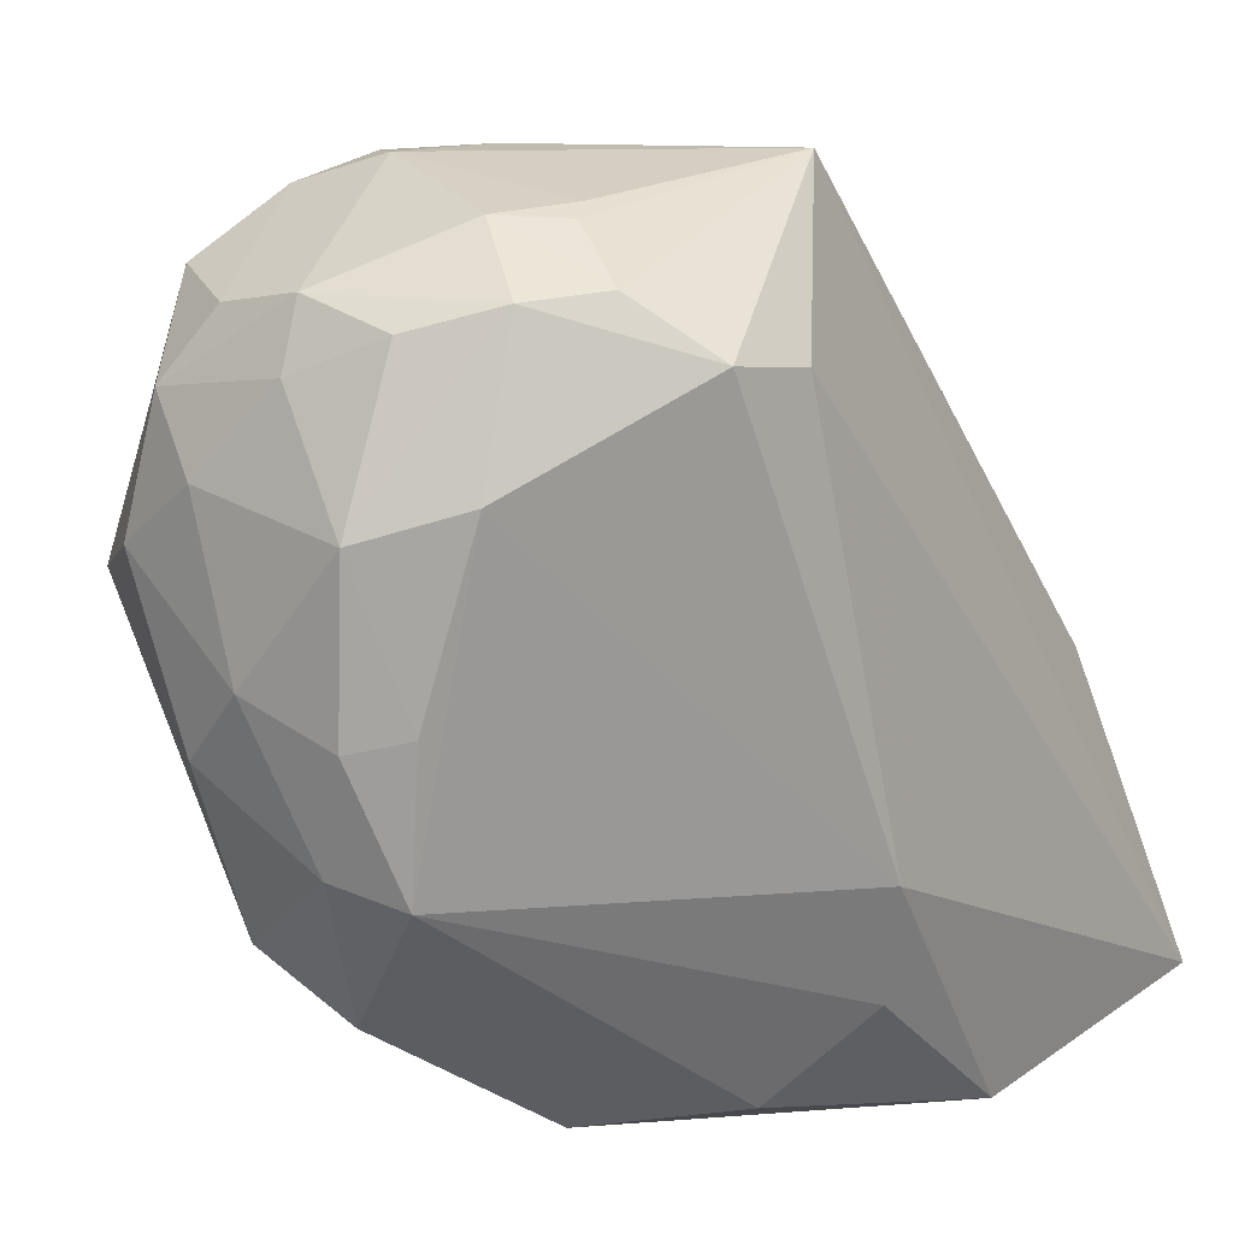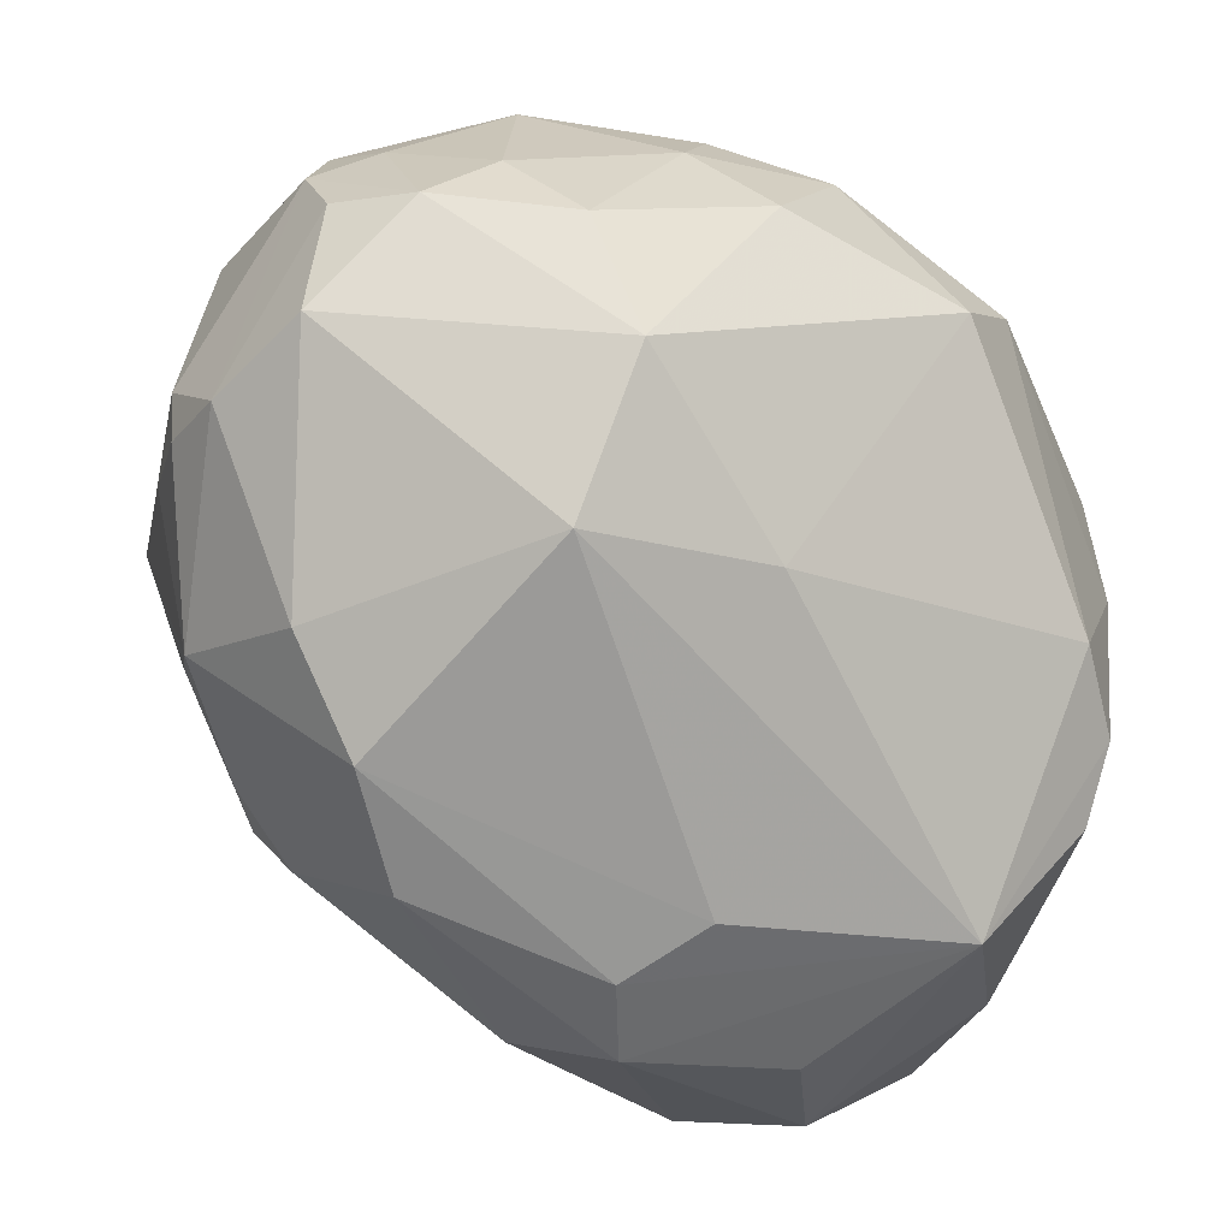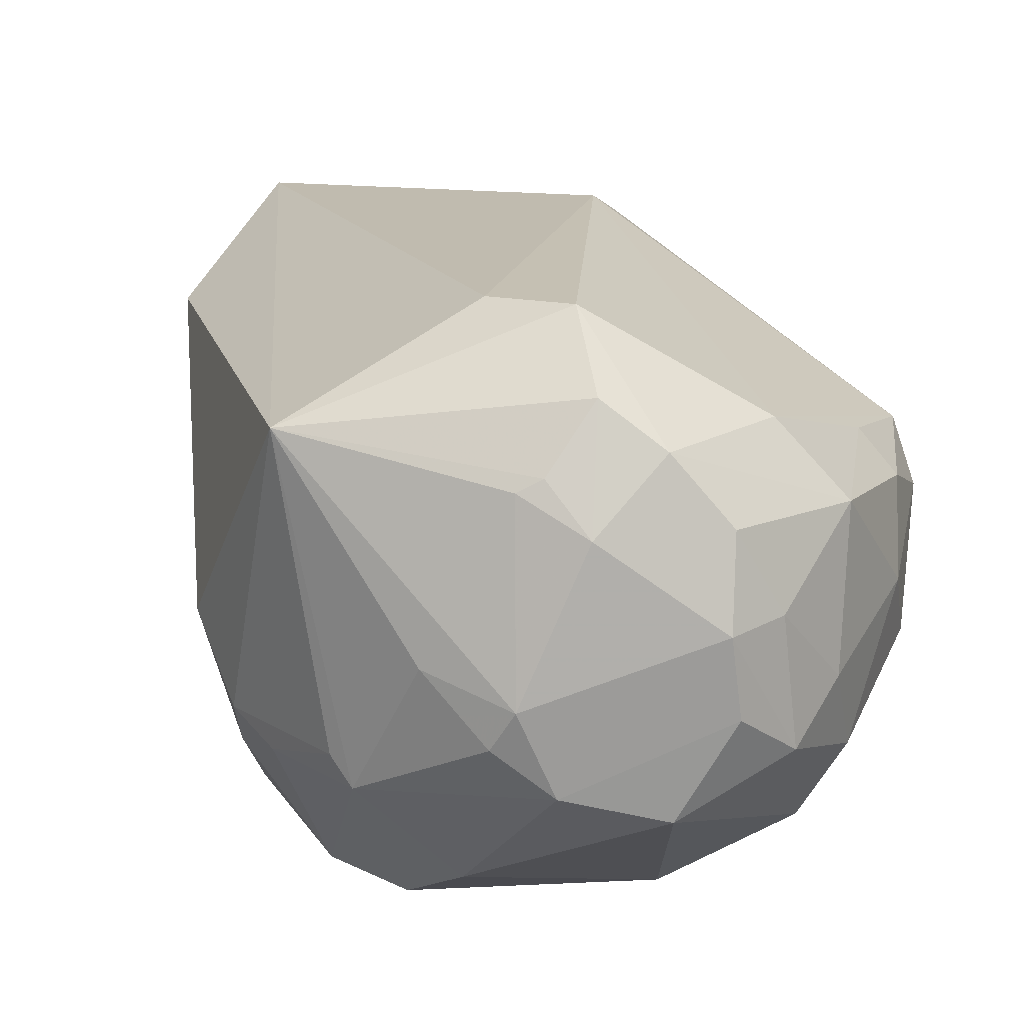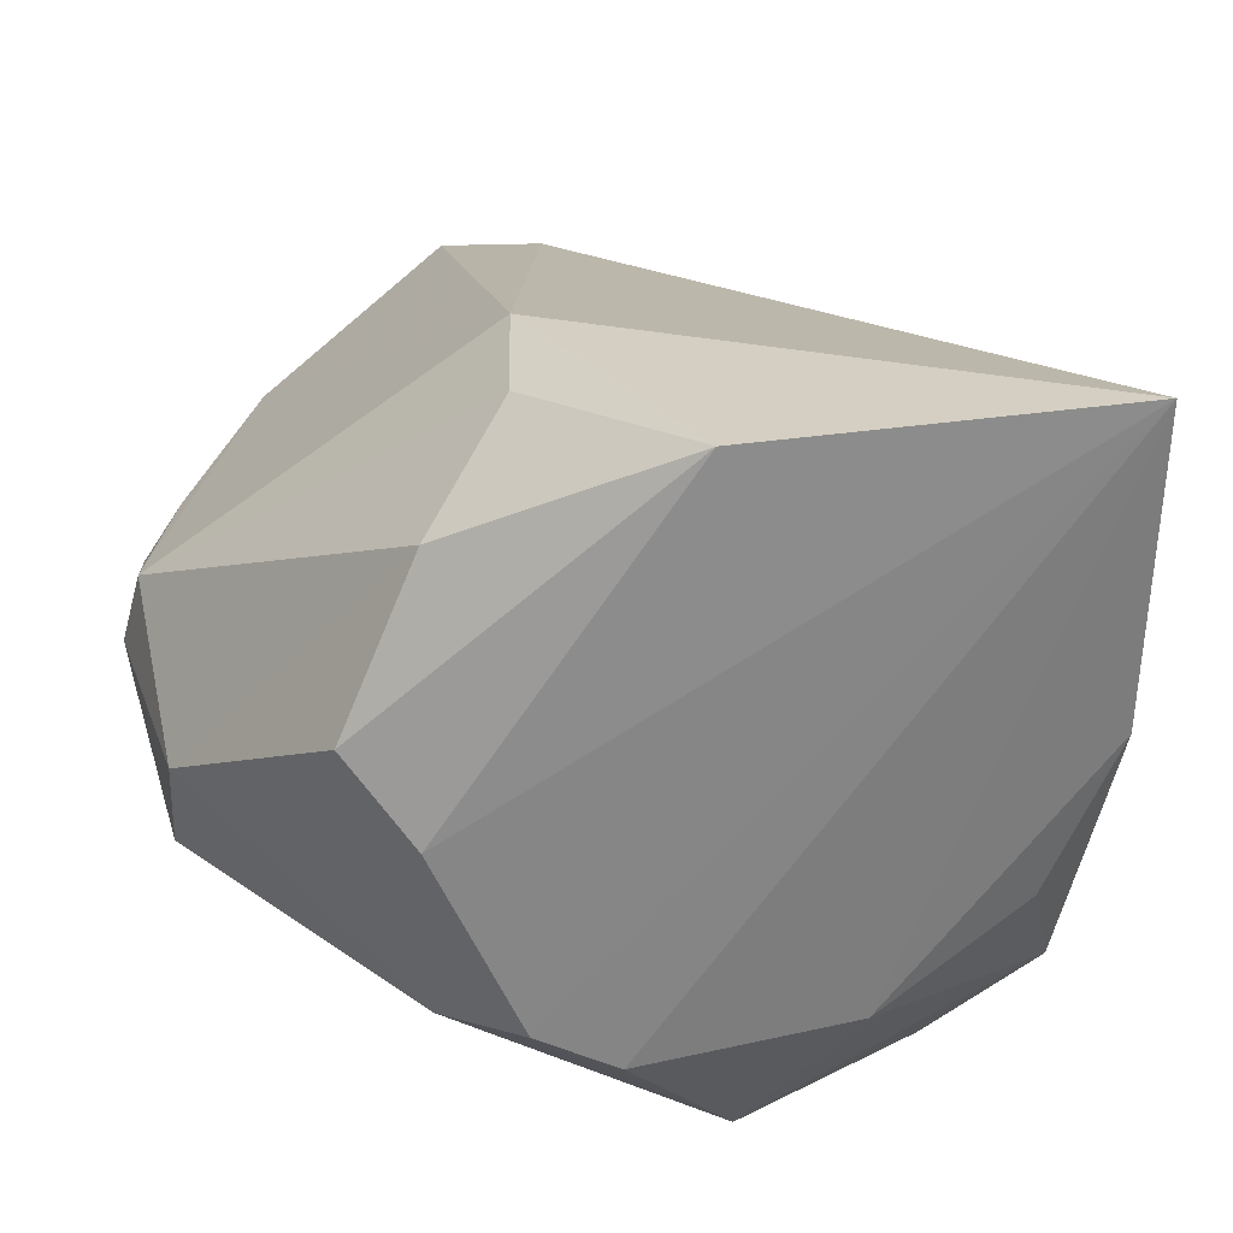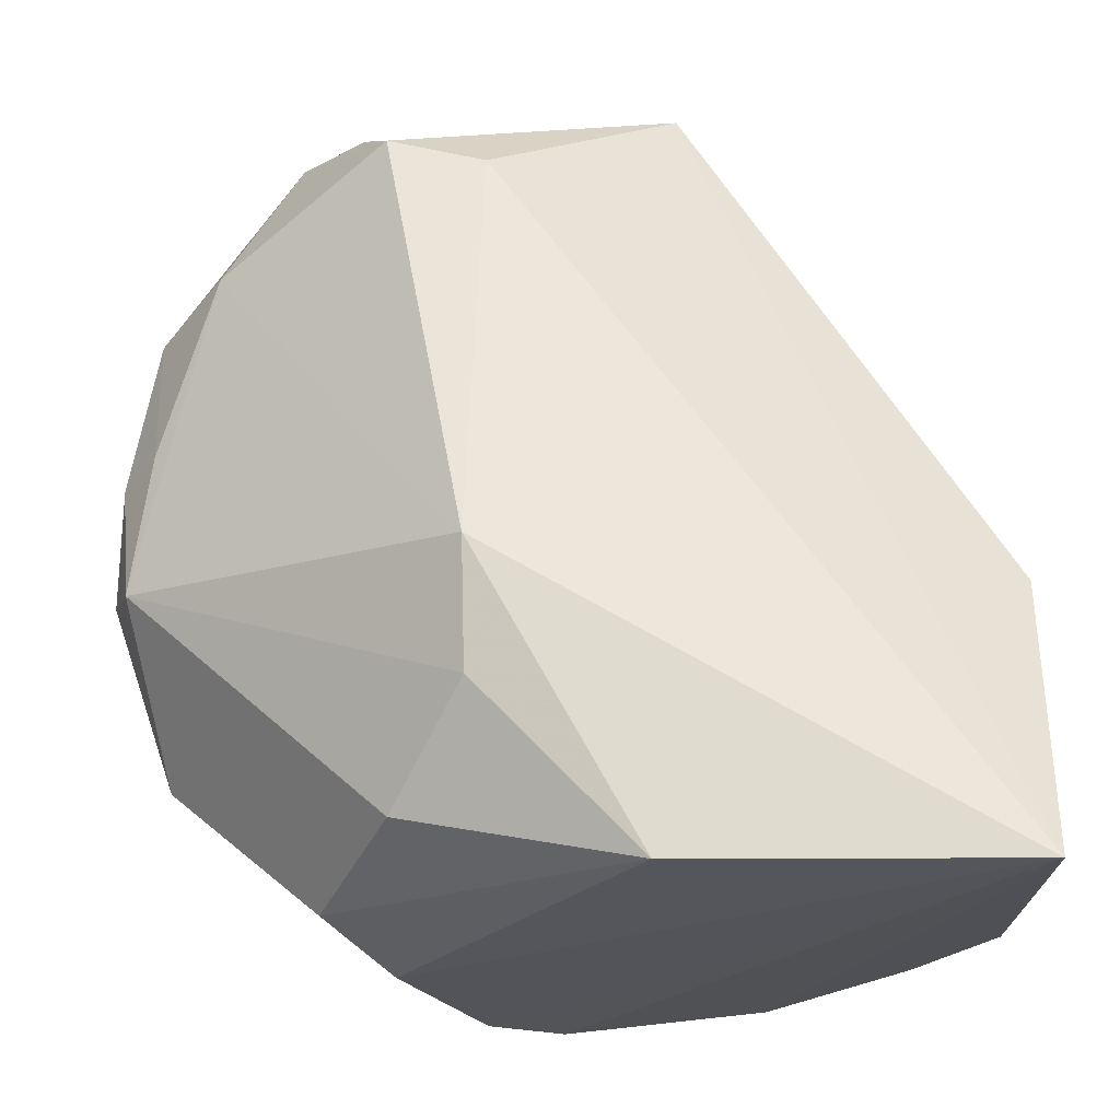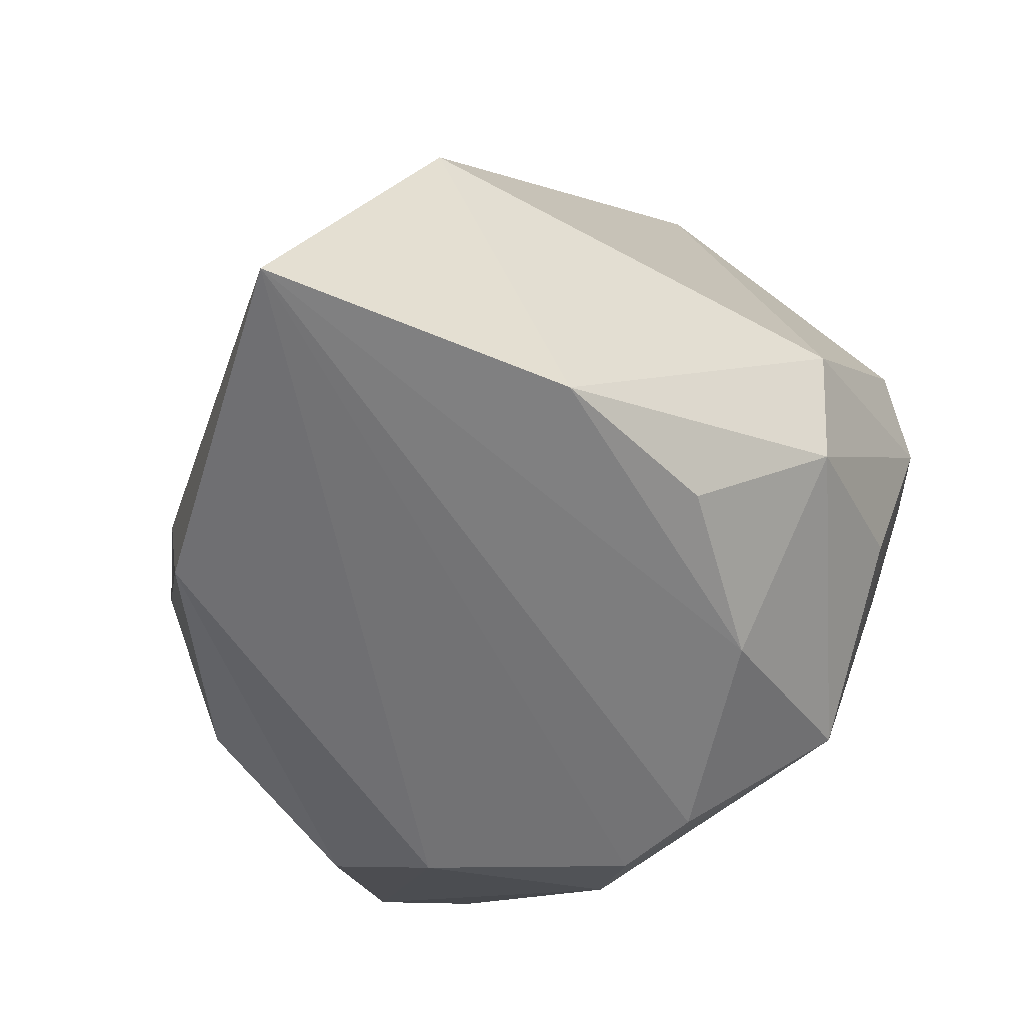
<metadata>
{"format":"obj","ext":"obj","renderer":"f3d","projection":"perspective","resolution":1024,"background":"white","views":[{"elev":26.3,"azim":127.5,"up":"+Z"},{"elev":-70.5,"azim":71.2,"up":"+Y"},{"elev":5.2,"azim":14.7,"up":"+Y"},{"elev":-61.9,"azim":-176.1,"up":"+Z"},{"elev":-23.5,"azim":-176.4,"up":"+Z"},{"elev":-56.3,"azim":-110.4,"up":"+Z"}]}
</metadata>
<code>
v 0.09383 -0.05115 0.08314
v 0.113 -0.07262 0.0568
v 0.1145 -0.04234 0.03501
v 0.03528 -0.01642 0.000646
v 0.04812 -0.08174 0.04198
v 0.09036 -0.03058 0.07477
v 0.1139 -0.04873 0.06361
v 0.07792 -0.08512 0.06863
v 0.07639 -0.06988 0.0009905
v 0.08175 -0.01937 0.03025
v 0.06395 -0.04165 0.08261
v 0.1059 -0.0676 0.07598
v 0.1169 -0.05746 0.05006
v 0.09995 -0.04347 0.0796
v 0.1071 -0.04086 0.0665
v 0.06592 -0.08728 0.03046
v 0.04281 -0.06998 0.01352
v 0.09586 -0.04244 0.004801
v 0.08106 -0.0299 0.07191
v 0.0842 -0.07026 0.08201
v 0.05893 -0.07358 0.06898
v 0.0347 -0.03043 0.02936
v 0.1098 -0.07115 0.06947
v 0.1164 -0.04743 0.0478
v 0.1055 -0.05037 0.07724
v 0.09355 -0.03876 0.07985
v 0.06001 -0.08726 0.05472
v 0.09376 -0.08272 0.03448
v 0.04468 -0.0577 0.003326
v 0.05088 -0.0847 0.03325
v 0.0684 -0.08111 0.008436
v 0.08996 -0.04962 0.001192
v 0.1127 -0.06139 0.0242
v 0.0884 -0.02807 0.008815
v 0.08698 -0.06658 0.08328
v 0.09965 -0.07734 0.07524
v 0.06933 -0.07561 0.0759
v 0.0488 -0.06105 0.06267
v 0.03919 -0.06914 0.02436
v 0.113 -0.06502 0.06405
v 0.1169 -0.04914 0.03654
v 0.1127 -0.04278 0.04908
v 0.1092 -0.05835 0.07306
v 0.1054 -0.0598 0.07842
v 0.0894 -0.04576 0.08268
v 0.09333 -0.08846 0.05123
v 0.05335 -0.07396 0.06237
v 0.03786 -0.0435 0.002249
v 0.05843 -0.08731 0.03604
v 0.05283 -0.08044 0.01826
v 0.09097 -0.06723 0.006077
v 0.05752 -0.06717 0.002114
v 0.0833 -0.06649 0.001027
v 0.06657 -0.01843 0.00181
v 0.1112 -0.05165 0.01922
v 0.1163 -0.06345 0.04194
v 0.1071 -0.08117 0.05028
v 0.08153 -0.02057 0.01835
v 0.08689 -0.04706 0.08319
v 0.0778 -0.0631 0.08235
v 0.0899 -0.07484 0.07981
v 0.06709 -0.07251 0.07576
v 0.07006 -0.08871 0.06095
v 0.05394 -0.07008 0.06628
f 15 14 7
f 15 6 14
f 15 10 6
f 15 3 10
f 19 10 4
f 19 6 10
f 19 11 6
f 19 4 11
f 22 11 4
f 24 7 13
f 25 7 14
f 26 1 14
f 26 14 6
f 26 6 11
f 30 27 5
f 36 23 12
f 37 21 27
f 38 11 22
f 39 38 22
f 39 5 38
f 39 30 5
f 39 17 30
f 40 13 7
f 40 23 2
f 40 2 13
f 41 24 13
f 41 3 24
f 42 15 7
f 42 7 24
f 42 24 3
f 42 3 15
f 43 7 25
f 43 40 7
f 43 23 40
f 44 25 14
f 44 14 1
f 44 43 25
f 44 12 23
f 44 23 43
f 44 1 35
f 45 26 11
f 45 1 26
f 46 31 28
f 46 16 31
f 46 36 8
f 47 27 21
f 47 5 27
f 47 38 5
f 48 29 17
f 48 17 39
f 48 39 22
f 48 22 4
f 49 27 30
f 49 31 16
f 49 30 31
f 50 31 30
f 50 30 17
f 50 17 31
f 51 28 31
f 51 33 28
f 52 9 31
f 52 29 48
f 52 48 4
f 52 4 9
f 52 31 17
f 52 17 29
f 53 9 4
f 53 4 32
f 53 32 51
f 53 51 31
f 53 31 9
f 54 32 4
f 54 18 32
f 54 34 18
f 54 4 10
f 55 41 33
f 55 3 41
f 55 34 3
f 55 18 34
f 55 33 51
f 55 51 32
f 55 32 18
f 56 13 2
f 56 41 13
f 56 33 41
f 57 28 33
f 57 46 28
f 57 36 46
f 57 2 23
f 57 23 36
f 57 56 2
f 57 33 56
f 58 10 3
f 58 3 34
f 58 54 10
f 58 34 54
f 59 35 1
f 59 11 35
f 59 45 11
f 59 1 45
f 60 35 11
f 60 20 35
f 60 37 20
f 60 11 37
f 61 8 36
f 61 37 8
f 61 20 37
f 61 35 20
f 61 36 12
f 61 44 35
f 61 12 44
f 62 37 11
f 62 21 37
f 63 37 27
f 63 8 37
f 63 46 8
f 63 27 49
f 63 49 16
f 63 16 46
f 64 11 38
f 64 62 11
f 64 21 62
f 64 47 21
f 64 38 47

</code>
